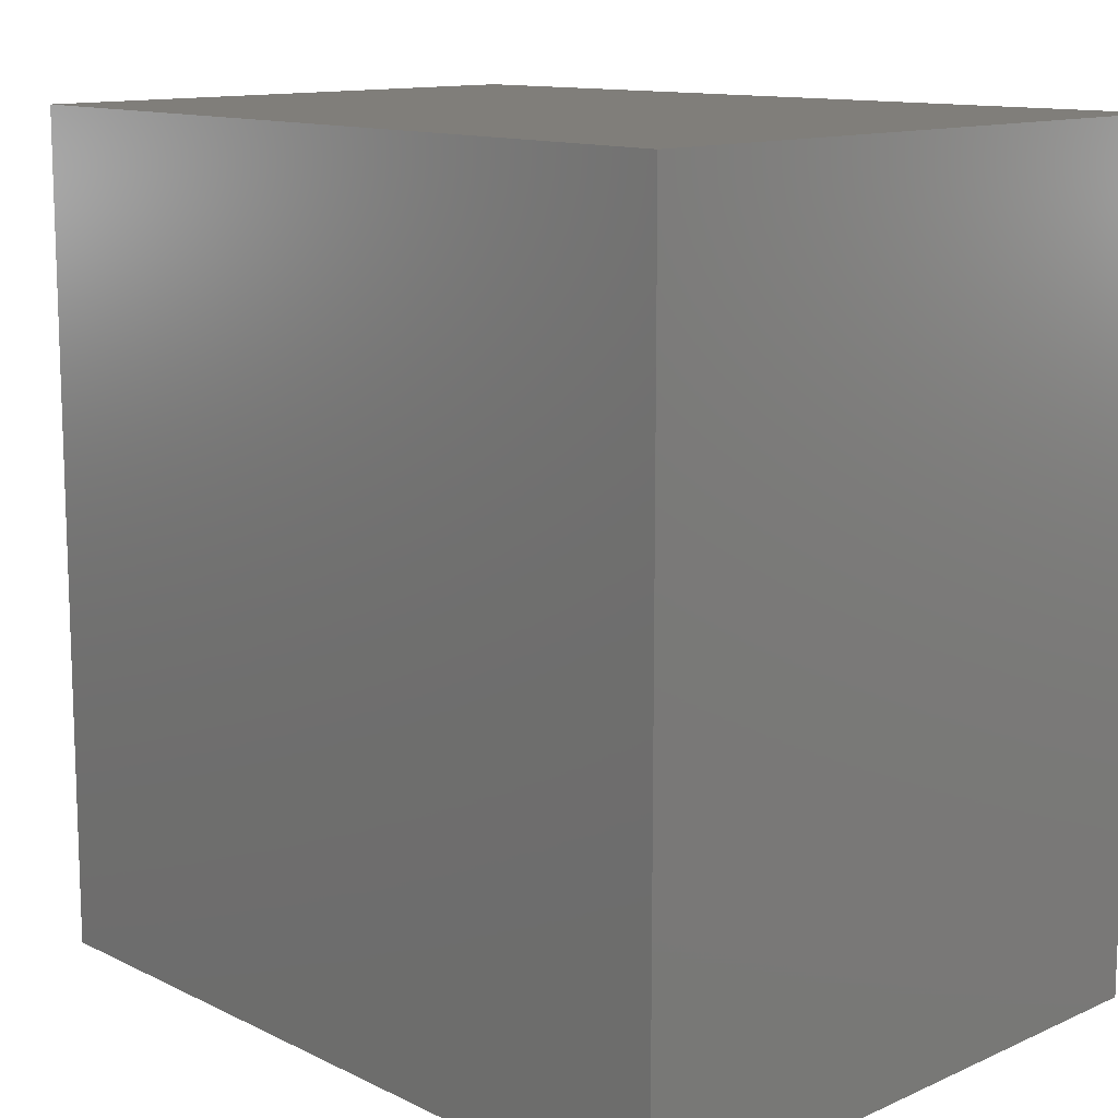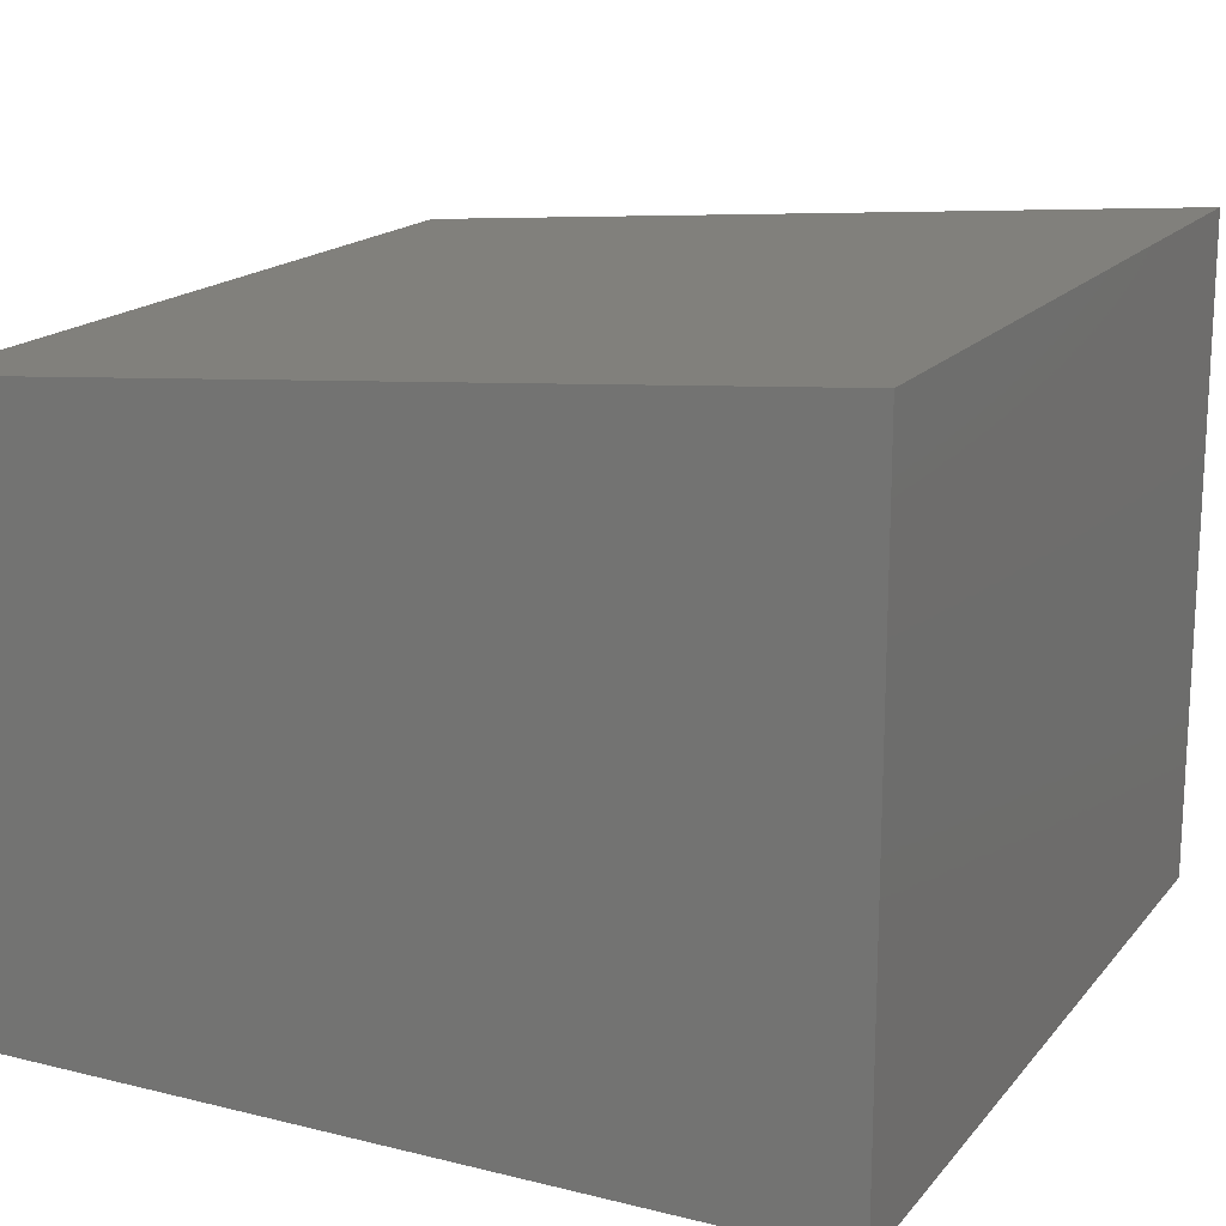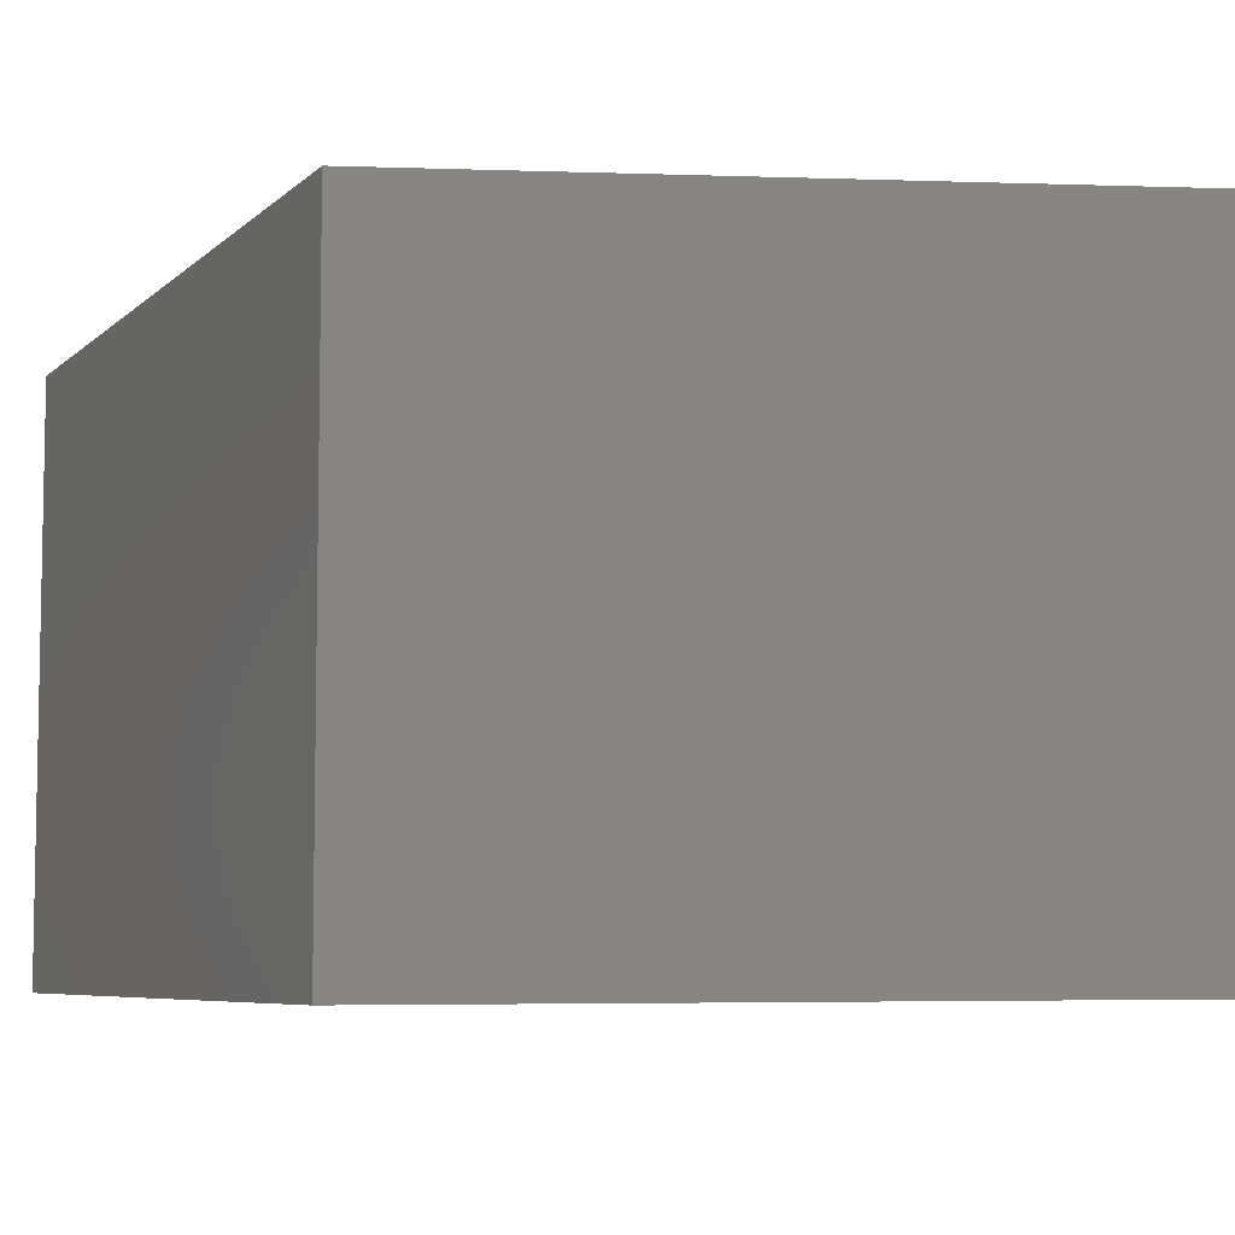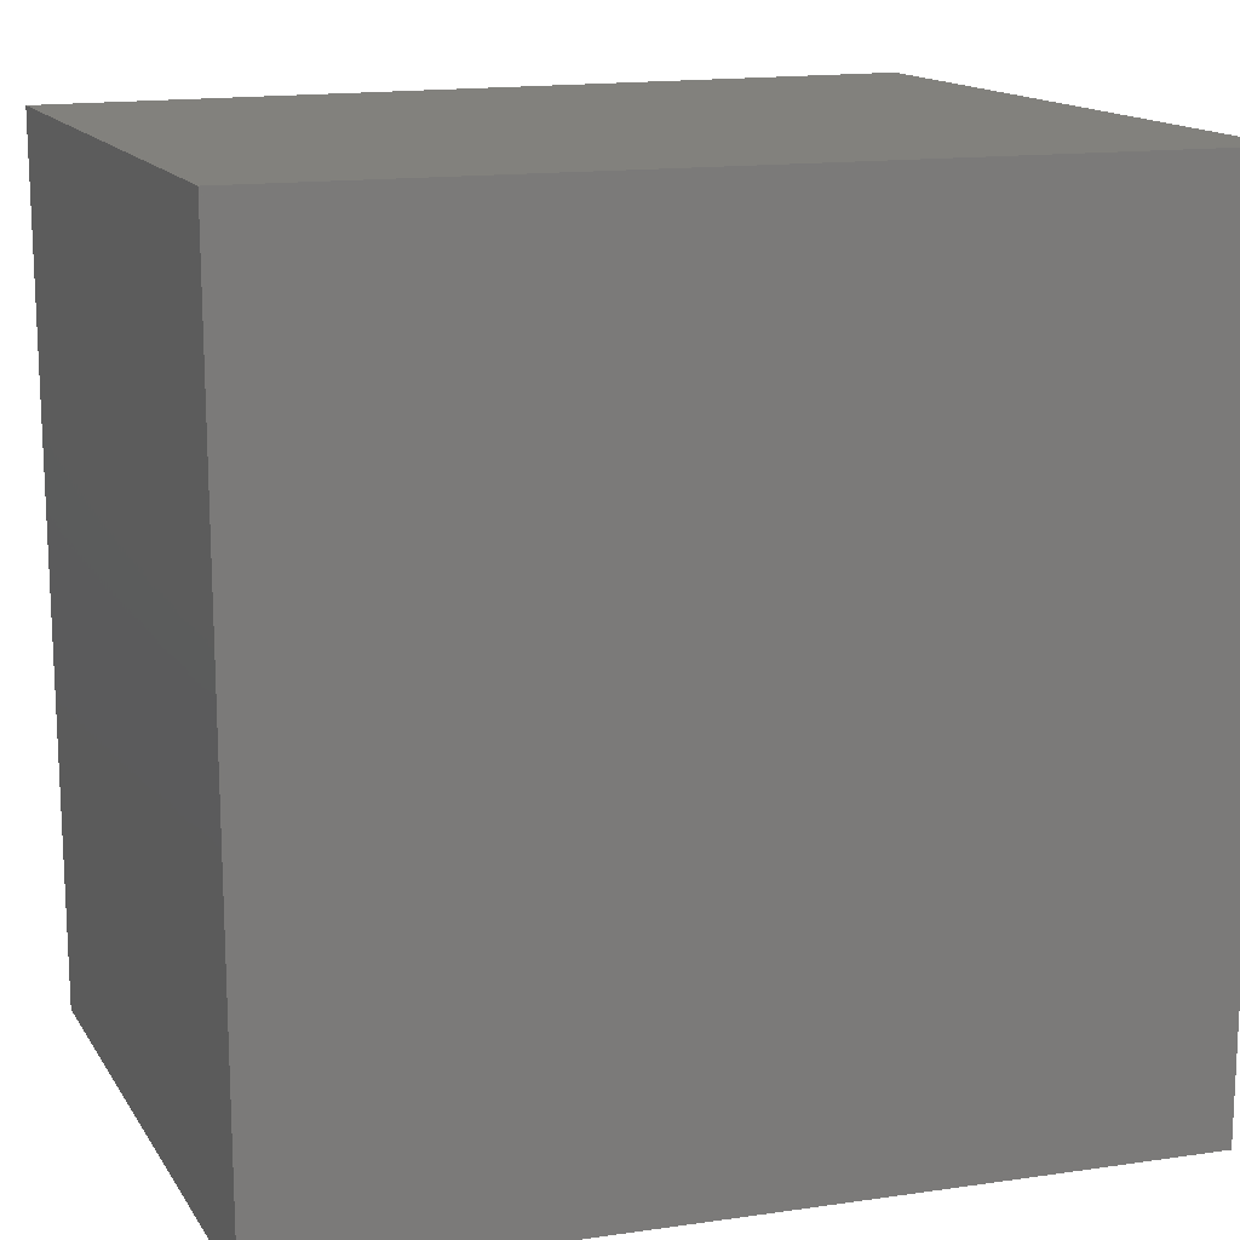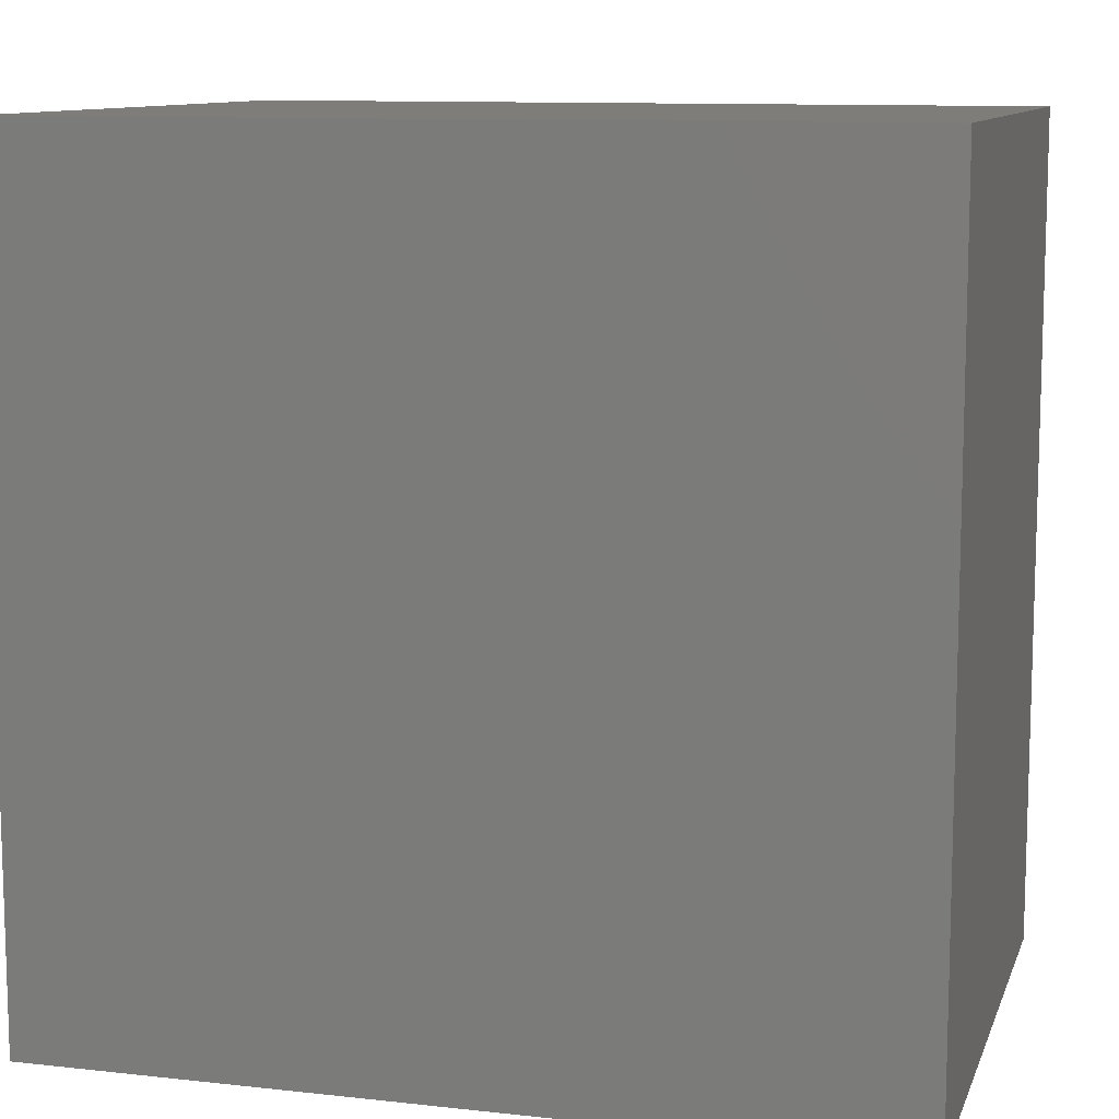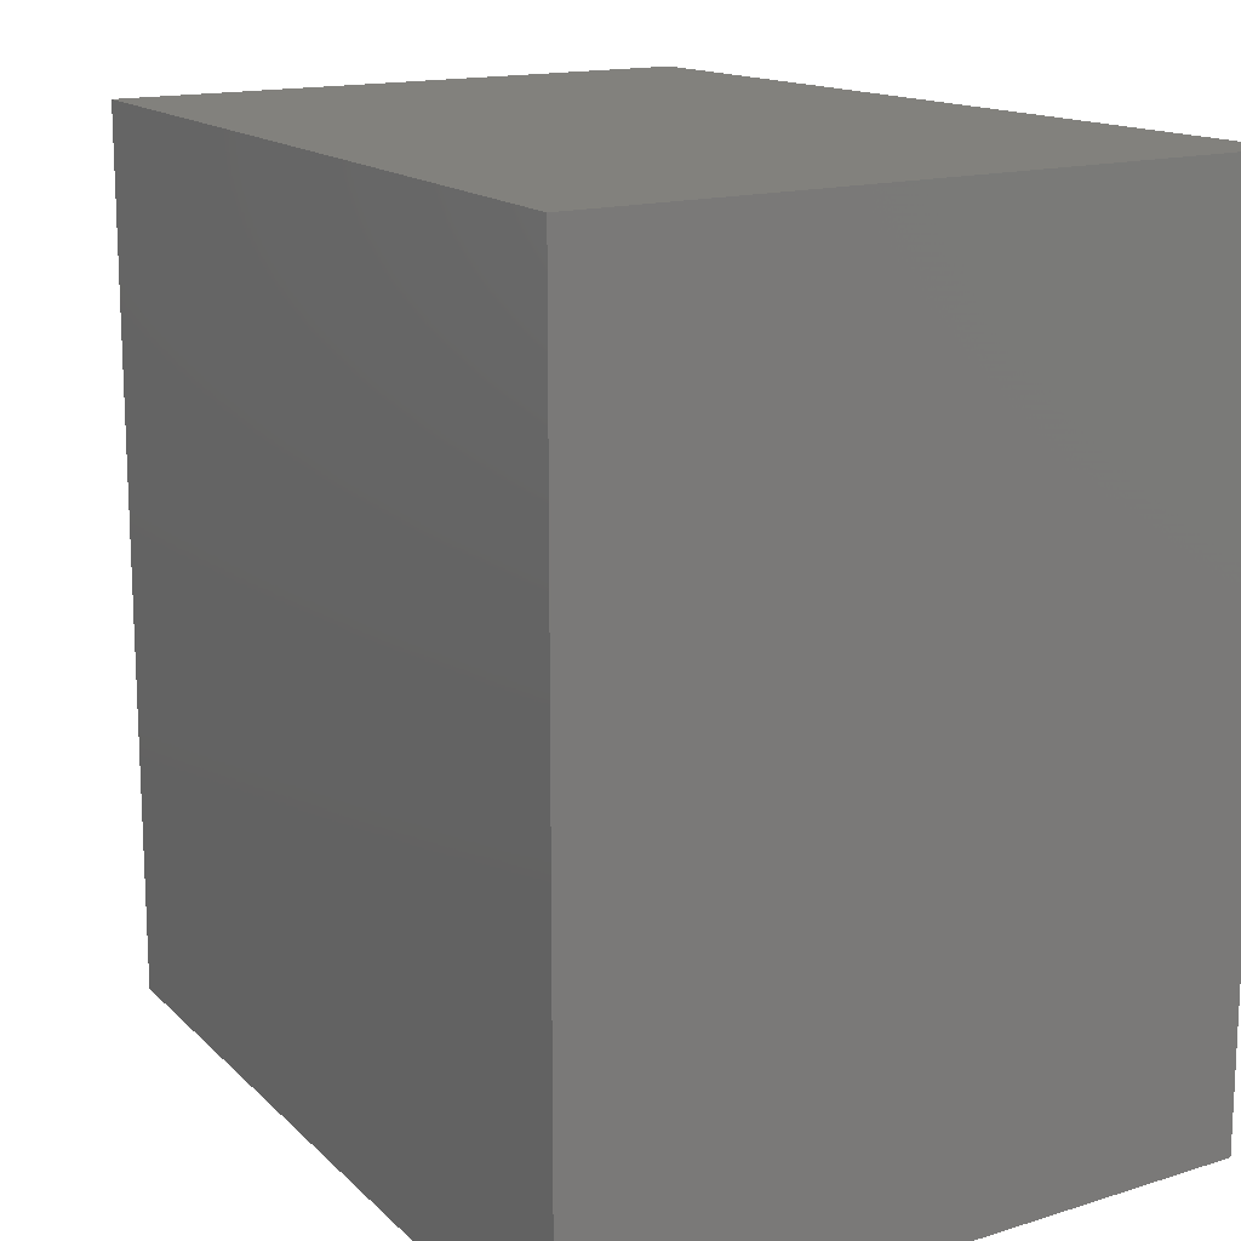
<metadata>
{"format":"stl","ext":"stl","renderer":"f3d","projection":"perspective","resolution":1024,"background":"white","views":[{"elev":12.2,"azim":43.8,"up":"+Y"},{"elev":17.2,"azim":26.2,"up":"+Z"},{"elev":-6.6,"azim":-24.2,"up":"+Z"},{"elev":15.2,"azim":-21.9,"up":"+Y"},{"elev":10.5,"azim":-164.5,"up":"+Y"},{"elev":15.2,"azim":56.6,"up":"+Y"}]}
</metadata>
<code>
# stl→obj: 8 verts, 12 faces
v 10 -10 5.913
v 10 10 -10
v 10 10 5.913
v 10 -10 -10
v -10 -10 -10
v -10 10 -10
v -10 10 4.163
v -10 -10 4.163
f 1 2 3
f 2 1 4
f 5 2 4
f 2 5 6
f 5 7 6
f 7 5 8
f 2 7 3
f 7 2 6
f 4 8 5
f 8 4 1
f 7 1 3
f 1 7 8

</code>
